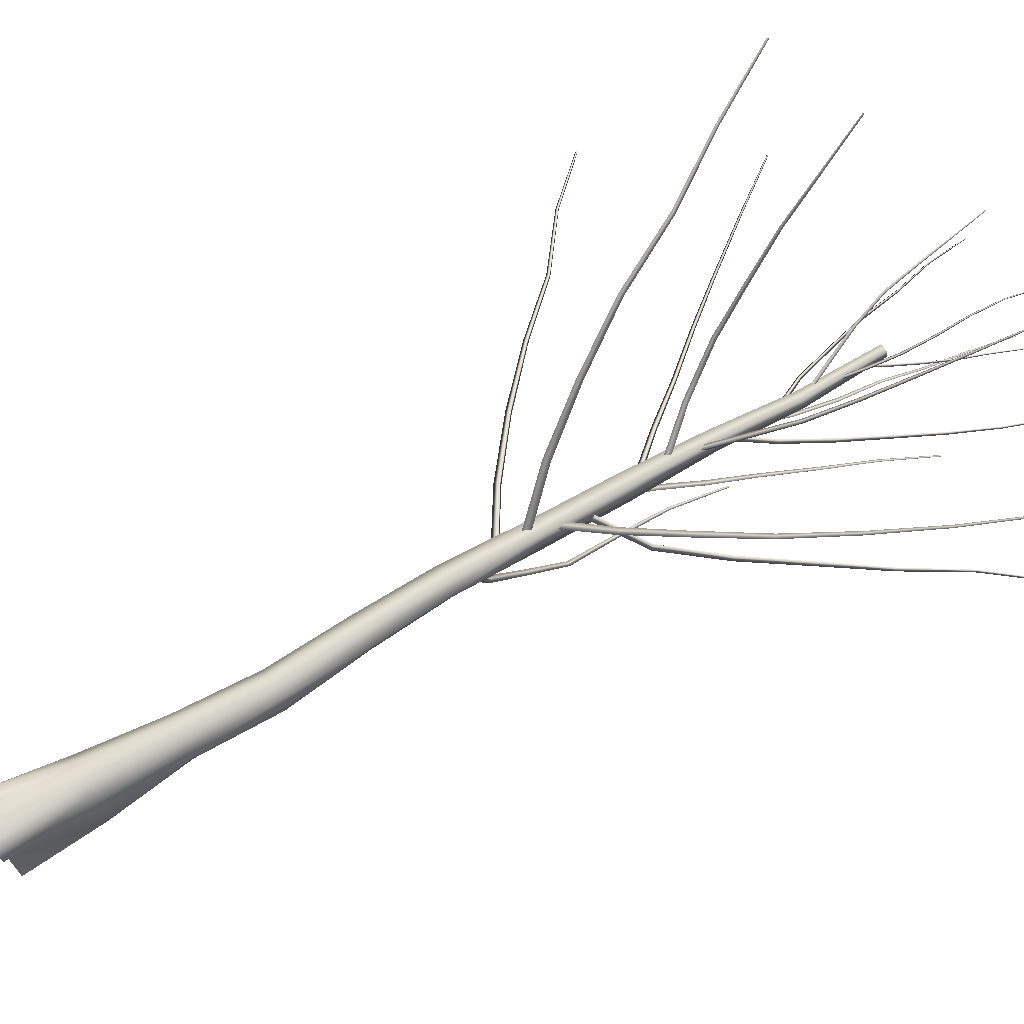
<metadata>
{"format":"obj","ext":"obj","renderer":"f3d","projection":"perspective","resolution":1024,"background":"white","views":[{"elev":-77.8,"azim":-61.3,"up":"+Y"}]}
</metadata>
<code>
v -9.602 8.044 37.2
v -9.922 5.475 0
v -4.51 12.98 36.25
v -15.69 1.757 0
v -16.83 -4.861 0
v -7.99 1.002 38.11
v -11.95 -9.54 0
v -5.23 -9.478 0
v -3.306 -4.024 38.57
v -1.597 -14.26 0
v 3.417 -6.014 38.49
v 4.199 -14.54 0
v 9.201 -11.52 0
v 8.646 -1.747 37.62
v 9.445 -5.212 0
v 16.87 2.139 36.65
v -5.145 12.25 74.2
v -0.3199 18.49 73.04
v -3.499 4.317 75.27
v 4.08 1.183 75.33
v 11.37 4.662 74.45
v 13.59 12.74 73.16
v 13.43 10.18 35.7
v 20.66 5.966 0
v 18.98 -2.126 0
v 16.87 2.139 36.65
v 15.37 12.27 0
v 5.39 9.769 0
v 7.859 14.86 35.34
v 1.718 15.34 0
v 1.03 17.65 35.3
v -4.454 15.42 0
v -9.202 11.52 0
v -4.51 12.98 36.25
v -9.922 5.475 0
v 7.868 19.12 72.52
v -0.3199 18.49 73.04
v 12.42 22.35 109.6
v 3.933 24.06 109.3
v 3.966 32.65 145.2
v 12.1 28.14 146.6
v 14.1 14.04 111.3
v 8.231 8.294 112.5
v -0.1753 10.04 112.2
v -2.289 18.39 110.5
v 3.933 24.06 109.3
v -2.965 26.81 146.6
v 3.966 32.65 145.2
v 0.5736 18.77 148.8
v 9.583 19.45 148.8
v -2.345 37.07 182.9
v 3.983 41.91 181.4
v 1.139 30.11 184.7
v 8.961 30.43 184.4
v 10.99 38.01 182.3
v 3.983 41.91 181.4
v 0.3984 44.71 219.7
v 6.26 50.58 217.9
v 6.409 38.76 220.8
v 12.51 44.72 219.1
v 6.409 38.76 220.8
v 6.26 50.58 217.9
v 12.51 44.72 219.1
v 2.422 53.21 256
v 8.15 58.37 254.6
v 8.165 48.38 256.8
v 13.86 53.11 255.5
v 8.15 58.37 254.6
v 13.86 53.11 255.5
v 5.395 60.72 292.7
v 9.663 64.88 291.4
v 9.821 56.45 293.4
v 5.395 60.72 292.7
v 14.13 60.74 292.1
v 9.663 64.88 291.4
v 9.973 69.77 328.7
v 13.54 73.2 327.6
v 13.57 66.41 329.3
v 9.973 69.77 328.7
v 17.13 69.71 328.3
v 13.54 73.2 327.6
v 17.13 69.71 328.3
v 11.16 78.2 365
v 13.7 81.06 364.3
v 14.27 75.89 365.5
v 16.58 78.75 364.8
v 13.7 81.06 364.3
v 16.87 70.64 193
v 5.078 37.6 189.3
v 18.71 70.42 190.3
v 3.15 38.29 192.4
v 19.89 69.44 193.2
v 6.553 36.78 192.6
v 28.36 102.1 203.6
v 30.01 102.3 201.5
v 30.87 101.1 203.8
v 30.01 102.3 201.5
v 18.71 70.42 190.3
v 6.553 36.78 192.6
v 5.078 37.6 189.3
v 39.86 132.9 216.2
v 41.36 133.4 214.5
v 42.02 132.2 216.4
v 41.36 133.4 214.5
v 45.62 161.5 235.8
v 46.91 162.2 234.6
v 47.39 161 236
v 46.91 162.2 234.6
v 51.42 187.1 259.4
v 52.4 187.7 258.6
v 52.73 186.7 259.4
v 52.4 187.7 258.6
v 60.25 209.3 285.5
v 60.92 209.6 285
v 61.11 208.9 285.5
v 60.92 209.6 285
v -13.61 67.2 215.1
v 4.644 40.81 201.1
v -13.57 68.55 212.3
v 4.723 39.03 204.2
v -31.34 93.71 229.3
v -31.41 95.08 227
v -29.3 95.51 228.6
v -11.25 69.15 214.3
v 4.723 39.03 204.2
v 7.225 41.65 203.5
v -31.41 95.08 227
v -13.57 68.55 212.3
v 7.225 41.65 203.5
v 4.644 40.81 201.1
v -48.65 118.9 246.3
v -48.82 120.2 244.4
v -47.01 120.4 245.8
v -48.82 120.2 244.4
v -64.22 144.1 265.1
v -64.31 145.1 263.5
v -62.91 145.3 264.6
v -64.31 145.1 263.5
v -82.84 170.2 279.4
v -82.89 170.8 278.3
v -81.81 171 279.1
v -82.89 170.8 278.3
v -96.87 197.4 296.4
v -96.91 197.9 295.7
v -96.18 198 296.2
v -96.91 197.9 295.7
v -16.9 33.86 238.2
v 5.074 42.56 212.9
v -19.25 33.95 236
v 7.508 42.35 215.6
v -18.47 36.58 237.6
v 5.746 45.41 214.9
v -19.25 33.95 236
v 5.074 42.56 212.9
v -38.94 26.68 263.5
v -41.02 26.7 261.9
v -40.26 28.93 263.1
v -41.02 26.7 261.9
v -59.41 20.5 290.5
v -61.24 20.51 289.3
v -60.48 22.42 290
v -61.24 20.51 289.3
v -76.57 18.93 320.3
v -78.12 18.89 319.3
v -77.34 20.46 319.9
v -78.12 18.89 319.3
v -96.53 20.23 348.4
v -97.66 20.19 347.7
v -97.06 21.37 348
v -97.66 20.19 347.7
v -114.6 21.7 377.7
v -115.4 21.69 377.2
v -115 22.45 377.4
v -115.4 21.69 377.2
v 17.35 23.65 249.1
v 6.757 45 224.5
v 16.08 21.43 247.4
v 8.377 47.22 226.6
v 25.61 0.8282 272.8
v 24.51 -1.208 271.5
v 23.04 0.1794 273.2
v 14.39 22.98 249.6
v 8.377 47.22 226.6
v 4.862 46.61 226.9
v 24.51 -1.208 271.5
v 16.08 21.43 247.4
v 4.862 46.61 226.9
v 6.757 45 224.5
v 35.34 -19.03 298.6
v 34.51 -20.79 297.6
v 33.23 -19.55 298.9
v 34.51 -20.79 297.6
v 43.71 -38.14 325.4
v 43.03 -39.54 324.7
v 42 -38.54 325.7
v 43.03 -39.54 324.7
v 51.21 -56.54 353
v 50.73 -57.61 352.5
v 49.96 -56.83 353.2
v 50.73 -57.61 352.5
v 58.18 -72.95 382
v 57.86 -73.67 381.7
v 57.34 -73.14 382.1
v 57.86 -73.67 381.7
v 31.65 49.36 255.2
v 8.275 48.42 236.1
v 32.94 47.34 253.7
v 7.023 50.63 237.9
v 49.47 47.76 279.4
v 50.72 46 278.3
v 48.78 45.48 279.6
v 31.01 46.68 255.7
v 7.023 50.63 237.9
v 6.472 47.69 238.6
v 32.94 47.34 253.7
v 8.275 48.42 236.1
v 50.72 46 278.3
v 64.84 43.58 304.9
v 65.92 42.16 304.1
v 64.27 41.73 305.1
v 65.92 42.16 304.1
v 81.21 43.46 330
v 82.11 42.32 329.5
v 80.82 41.98 330.3
v 82.11 42.32 329.5
v 96.49 44.31 356
v 97.13 43.43 355.5
v 96.14 43.15 356.1
v 97.13 43.43 355.5
v 113.3 39.4 380.5
v 113.7 38.82 380.2
v 113.1 38.65 380.6
v 113.7 38.82 380.2
v 16.82 74.52 264.7
v 8.363 52.34 247.6
v 18.74 74.89 262.8
v 6.232 52.03 249.8
v 29.03 94.08 282.3
v 30.73 94.49 280.7
v 30.97 92.83 282.3
v 19.17 73.13 264.8
v 6.232 52.03 249.8
v 8.922 50.46 250.1
v 30.73 94.49 280.7
v 18.74 74.89 262.8
v 8.922 50.46 250.1
v 8.363 52.34 247.6
v 40.59 112.8 301.2
v 42.02 113.2 300
v 42.09 111.7 301.1
v 42.02 113.2 300
v 52.9 127.7 322.8
v 54.09 128 321.9
v 54.11 126.8 322.7
v 54.09 128 321.9
v 64.9 141.3 345.4
v 65.79 141.6 344.7
v 65.77 140.7 345.3
v 65.79 141.6 344.7
v 78.08 153.5 368.2
v 78.68 153.7 367.7
v 78.67 153.1 368.1
v 78.68 153.7 367.7
v -2.867 73 276.2
v 7.636 54.62 259.4
v -2.983 74.39 274.2
v 7.704 53.07 261.7
v -11.83 93.6 290.7
v -11.94 94.84 289
v -10.25 94.83 290.2
v -1.012 74.36 275.6
v 7.704 53.07 261.7
v 9.79 54.88 261.2
v -11.94 94.84 289
v -2.983 74.39 274.2
v 9.79 54.88 261.2
v 7.636 54.62 259.4
v -23.24 111.9 306.2
v -23.42 113.1 304.9
v -21.97 113.1 305.9
v -23.42 113.1 304.9
v -35.47 128 323.6
v -35.69 129 322.7
v -34.56 129 323.5
v -35.69 129 322.7
v -49.31 140.1 342.9
v -49.52 140.9 342.3
v -48.68 140.9 342.9
v -49.52 140.9 342.3
v -63.49 150.3 363.1
v -63.64 150.8 362.7
v -63.08 150.8 363.1
v -63.64 150.8 362.7
v -8.294 55.03 291.9
v 7.763 56 271.4
v -10.05 55.35 290.4
v 9.88 55.64 273.1
v -24.56 51.15 311.6
v -26.26 51.43 310.4
v -25.51 53.02 311.5
v -9.083 57.18 291.4
v 9.88 55.64 273.1
v 8.965 58.19 272.6
v -26.26 51.43 310.4
v -10.05 55.35 290.4
v 8.965 58.19 272.6
v 7.763 56 271.4
v -38.5 42.3 331.6
v -39.93 42.45 330.7
v -39.36 43.7 331.7
v -39.93 42.45 330.7
v -52.05 32.49 351.6
v -53.23 32.58 350.9
v -52.75 33.62 351.7
v -53.23 32.58 350.9
v -64.13 23.48 372.8
v -65.03 23.55 372.4
v -64.66 24.33 372.9
v -65.03 23.55 372.4
v -76.27 15.14 394.3
v -76.86 15.19 394
v -76.62 15.71 394.4
v -76.86 15.19 394
v 12.59 46.59 304.9
v 9.36 57.77 283.3
v 11.46 44.91 303.9
v 10.65 59.67 284.3
v 10.37 46.53 305.1
v 8.129 59.59 284.5
v 11.46 44.91 303.9
v 9.36 57.77 283.3
v 14.65 33.81 325.6
v 13.7 32.33 324.8
v 12.8 33.76 325.7
v 13.7 32.33 324.8
v 15.22 23.17 347.5
v 14.43 21.88 347
v 13.66 23.16 347.6
v 14.43 21.88 347
v 15.41 14.02 370.2
v 14.75 13.02 369.8
v 14.12 14.01 370.2
v 14.75 13.02 369.8
v 15.48 5.041 392.9
v 14.99 4.274 392.6
v 14.54 5.029 392.9
v 14.99 4.274 392.6
v 15.57 -3.286 415.8
v 15.25 -3.798 415.7
v 14.94 -3.28 415.9
v 15.25 -3.798 415.7
v 21.74 62.89 314
v 11.09 61.09 294.9
v 22.88 61.41 313.5
v 9.873 62.88 295.7
v 32.3 66.03 332.8
v 33.35 64.74 332.5
v 31.89 64.43 333.3
v 21.2 61.05 314.5
v 9.873 62.88 295.7
v 9.278 60.7 296.3
v 33.35 64.74 332.5
v 22.88 61.41 313.5
v 9.278 60.7 296.3
v 11.09 61.09 294.9
v 42.04 68.89 352.1
v 42.94 67.81 351.9
v 41.75 67.58 352.6
v 42.94 67.81 351.9
v 51.91 73.41 371.1
v 52.66 72.55 370.9
v 51.67 72.34 371.4
v 52.66 72.55 370.9
v 61 77.5 390.5
v 61.58 76.87 390.4
v 60.82 76.7 390.8
v 61.58 76.87 390.4
v 69.07 83.48 409.9
v 69.47 83.07 409.8
v 68.96 82.97 410.1
v 69.47 83.07 409.8
v 17.78 76.48 323
v 11.92 65.12 306.3
v 19.33 76.9 322.2
v 10.06 64.72 307.5
v 23.03 86.24 340.7
v 24.5 86.71 340.1
v 24.37 85.28 340.9
v 19.26 75.34 323.2
v 10.06 64.72 307.5
v 11.87 63.4 307.7
v 19.33 76.9 322.2
v 11.92 65.12 306.3
v 24.5 86.71 340.1
v 26.79 95.81 359.1
v 27.95 96.17 358.6
v 27.87 95.01 359.2
v 27.95 96.17 358.6
v 32.52 106 376.5
v 33.49 106.3 376.1
v 33.41 105.3 376.6
v 33.49 106.3 376.1
v 36.92 114.6 395.2
v 37.66 114.8 394.9
v 37.56 114.1 395.2
v 37.66 114.8 394.9
v 41.85 121.2 414.5
v 42.33 121.3 414.3
v 42.27 120.8 414.5
v 42.33 121.3 414.3
v 7.492 78.66 332.7
v 11.98 67.92 317.9
v 7.465 80.03 331.7
v 11.96 66.46 319.2
v 8.929 79.54 332.4
v 13.6 67.47 318.9
v 7.465 80.03 331.7
v 11.98 67.92 317.9
v 4.771 88.36 348.4
v 4.71 89.6 347.7
v 6.015 89.11 348.2
v 4.71 89.6 347.7
v 2.151 97.36 364.7
v 2.104 98.46 364.1
v 3.215 98 364.5
v 2.104 98.46 364.1
v 1.177 106.2 381.3
v 1.135 107 380.8
v 1.987 106.7 381.1
v 1.135 107 380.8
v -0.9753 115.7 397.3
v -1.006 116.3 397
v -0.357 116 397.2
v -1.006 116.3 397
v -1.294 122.7 414.7
v -1.319 123.1 414.5
v -0.8865 122.9 414.6
v -1.319 123.1 414.5
v 7.105 72.31 345.1
v 12.75 69.81 329.7
v 5.818 72.56 344.4
v 14.21 69.52 330.5
v 0.03508 74.49 359.7
v -1.116 74.74 359.2
v -0.3162 75.7 359.4
v 6.75 73.65 344.7
v 14.21 69.52 330.5
v 13.76 71.1 330.2
v -1.116 74.74 359.2
v 5.818 72.56 344.4
v 13.76 71.1 330.2
v 12.75 69.81 329.7
v -5.757 75.86 375
v -6.782 76.08 374.7
v -6.072 76.86 374.8
v -6.782 76.08 374.7
v -8.623 78.65 390.9
v -9.445 78.84 390.7
v -8.862 79.46 390.7
v -9.445 78.84 390.7
v -11.2 81.17 406.9
v -11.82 81.31 406.8
v -11.39 81.77 406.8
v -11.82 81.31 406.8
v -14.01 83.06 423
v -14.42 83.14 422.9
v -14.13 83.46 422.9
v -14.42 83.14 422.9
v 15.49 69.59 355.5
v 13.66 72.09 341.5
v 14.77 68.49 355.3
v 14.48 73.29 341.8
v 16.36 67.46 369.6
v 15.74 66.55 369.5
v 15.26 67.5 369.7
v 14.2 69.65 355.6
v 14.48 73.29 341.8
v 13 73.39 341.8
v 15.74 66.55 369.5
v 14.77 68.49 355.3
v 13 73.39 341.8
v 13.66 72.09 341.5
v 16.16 66.3 383.9
v 15.65 65.53 383.8
v 15.23 66.36 383.9
v 15.65 65.53 383.8
v 15.3 65.62 398.1
v 14.88 65 398.1
v 14.55 65.66 398.1
v 14.88 65 398.1
v 15.9 65.92 412.4
v 15.6 65.46 412.4
v 15.35 65.95 412.4
v 15.6 65.46 412.4
v 18.41 65.92 426.4
v 18.2 65.61 426.5
v 18.04 65.94 426.5
v 18.2 65.61 426.5
v 19.37 76.67 364.3
v 14.45 75.42 353
v 19.95 75.78 364
v 13.76 76.41 353.3
v 24.54 76.87 375.4
v 25.07 76.11 375.2
v 24.22 76 375.6
v 18.98 75.63 364.5
v 13.76 76.41 353.3
v 13.35 75.27 353.6
v 19.95 75.78 364
v 14.45 75.42 353
v 25.07 76.11 375.2
v 29.28 77.07 386.7
v 29.74 76.41 386.6
v 29 76.33 386.9
v 29.74 76.41 386.6
v 33.27 77.24 398.3
v 33.64 76.73 398.2
v 33.04 76.65 398.4
v 33.64 76.73 398.2
v 37.74 77.72 409.8
v 38.01 77.32 409.7
v 37.57 77.26 409.9
v 38.01 77.32 409.7
v 41.93 78.58 421.3
v 42.12 78.33 421.2
v 41.82 78.29 421.3
v 42.12 78.33 421.2
g Foliage002.obj
f 1 3 2
f 2 4 1
f 4 5 1
f 6 1 5
f 5 7 6
f 7 8 6
f 9 6 8
f 8 10 9
f 11 9 10
f 10 12 11
f 12 13 11
f 14 11 13
f 13 15 14
f 16 14 15
f 3 1 17
f 1 6 17
f 17 18 3
f 19 17 6
f 6 9 19
f 20 19 9
f 9 11 20
f 11 14 20
f 21 20 14
f 14 16 21
f 22 21 16
f 16 23 22
f 23 16 24
f 25 24 16
f 15 25 26
f 24 27 23
f 27 28 23
f 29 23 28
f 23 29 22
f 28 30 29
f 31 29 30
f 30 32 31
f 32 33 31
f 34 31 33
f 33 35 34
f 36 22 29
f 29 31 36
f 37 36 31
f 31 34 37
f 22 36 38
f 39 38 36
f 36 37 39
f 38 39 40
f 40 41 38
f 42 38 41
f 38 42 22
f 21 22 42
f 42 43 21
f 20 21 43
f 43 44 20
f 19 20 44
f 44 45 19
f 17 19 45
f 18 17 45
f 45 46 18
f 46 45 47
f 45 44 47
f 47 48 46
f 49 47 44
f 44 43 49
f 50 49 43
f 43 42 50
f 41 50 42
f 48 47 51
f 51 52 48
f 53 51 47
f 47 49 53
f 54 53 49
f 49 50 54
f 55 54 50
f 50 41 55
f 56 55 41
f 41 40 56
f 52 51 57
f 51 53 57
f 57 58 52
f 59 57 53
f 53 54 59
f 54 55 60
f 60 61 54
f 55 56 62
f 62 63 55
f 58 57 64
f 64 65 58
f 66 64 57
f 57 59 66
f 67 66 59
f 61 60 67
f 63 62 68
f 68 69 63
f 65 64 70
f 70 71 65
f 64 66 72
f 72 73 64
f 74 72 66
f 66 67 74
f 75 74 69
f 69 68 75
f 71 70 76
f 76 77 71
f 73 72 78
f 78 79 73
f 80 78 72
f 72 74 80
f 74 75 81
f 81 82 74
f 77 76 83
f 83 84 77
f 85 83 79
f 79 78 85
f 86 85 78
f 78 80 86
f 87 86 82
f 82 81 87
f 88 90 89
f 89 91 88
f 92 88 91
f 91 93 92
f 90 88 94
f 94 95 90
f 96 94 88
f 88 92 96
f 97 96 92
f 92 98 97
f 98 92 99
f 99 100 98
f 95 94 101
f 101 102 95
f 103 101 94
f 94 96 103
f 104 103 96
f 96 97 104
f 102 101 105
f 105 106 102
f 107 105 101
f 101 103 107
f 108 107 103
f 103 104 108
f 106 105 109
f 109 110 106
f 111 109 105
f 105 107 111
f 112 111 107
f 107 108 112
f 110 109 113
f 113 114 110
f 115 113 109
f 109 111 115
f 116 115 111
f 111 112 116
f 117 119 118
f 118 120 117
f 119 117 121
f 121 122 119
f 123 121 117
f 117 124 123
f 124 117 125
f 125 126 124
f 127 123 124
f 124 128 127
f 128 124 129
f 129 130 128
f 122 121 131
f 131 132 122
f 133 131 121
f 121 123 133
f 134 133 123
f 123 127 134
f 132 131 135
f 135 136 132
f 137 135 131
f 131 133 137
f 138 137 133
f 133 134 138
f 136 135 139
f 139 140 136
f 141 139 135
f 135 137 141
f 142 141 137
f 137 138 142
f 140 139 143
f 143 144 140
f 145 143 139
f 139 141 145
f 146 145 141
f 141 142 146
f 147 149 148
f 148 150 147
f 151 147 150
f 150 152 151
f 153 151 152
f 152 154 153
f 149 147 155
f 155 156 149
f 157 155 147
f 147 151 157
f 158 157 151
f 151 153 158
f 156 155 159
f 159 160 156
f 161 159 155
f 155 157 161
f 162 161 157
f 157 158 162
f 160 159 163
f 163 164 160
f 165 163 159
f 159 161 165
f 166 165 161
f 161 162 166
f 164 163 167
f 167 168 164
f 169 167 163
f 163 165 169
f 170 169 165
f 165 166 170
f 168 167 171
f 171 172 168
f 173 171 167
f 167 169 173
f 174 173 169
f 169 170 174
f 175 177 176
f 176 178 175
f 177 175 179
f 179 180 177
f 181 179 175
f 175 182 181
f 182 175 183
f 183 184 182
f 185 181 182
f 182 186 185
f 186 182 187
f 187 188 186
f 180 179 189
f 189 190 180
f 191 189 179
f 179 181 191
f 192 191 181
f 181 185 192
f 190 189 193
f 193 194 190
f 195 193 189
f 189 191 195
f 196 195 191
f 191 192 196
f 194 193 197
f 197 198 194
f 199 197 193
f 193 195 199
f 200 199 195
f 195 196 200
f 198 197 201
f 201 202 198
f 203 201 197
f 197 199 203
f 204 203 199
f 199 200 204
f 205 207 206
f 206 208 205
f 207 205 209
f 209 210 207
f 211 209 205
f 205 212 211
f 212 205 213
f 213 214 212
f 215 212 214
f 214 216 215
f 217 211 212
f 212 215 217
f 210 209 218
f 218 219 210
f 220 218 209
f 209 211 220
f 221 220 211
f 211 217 221
f 219 218 222
f 222 223 219
f 224 222 218
f 218 220 224
f 225 224 220
f 220 221 225
f 223 222 226
f 226 227 223
f 228 226 222
f 222 224 228
f 229 228 224
f 224 225 229
f 227 226 230
f 230 231 227
f 232 230 226
f 226 228 232
f 233 232 228
f 228 229 233
f 234 236 235
f 235 237 234
f 236 234 238
f 238 239 236
f 240 238 234
f 234 241 240
f 241 234 242
f 242 243 241
f 244 240 241
f 241 245 244
f 245 241 246
f 246 247 245
f 239 238 248
f 248 249 239
f 250 248 238
f 238 240 250
f 251 250 240
f 240 244 251
f 249 248 252
f 252 253 249
f 254 252 248
f 248 250 254
f 255 254 250
f 250 251 255
f 253 252 256
f 256 257 253
f 258 256 252
f 252 254 258
f 259 258 254
f 254 255 259
f 257 256 260
f 260 261 257
f 262 260 256
f 256 258 262
f 263 262 258
f 258 259 263
f 264 266 265
f 265 267 264
f 266 264 268
f 268 269 266
f 270 268 264
f 264 271 270
f 271 264 272
f 272 273 271
f 274 270 271
f 271 275 274
f 275 271 276
f 276 277 275
f 269 268 278
f 278 279 269
f 280 278 268
f 268 270 280
f 281 280 270
f 270 274 281
f 279 278 282
f 282 283 279
f 284 282 278
f 278 280 284
f 285 284 280
f 280 281 285
f 283 282 286
f 286 287 283
f 288 286 282
f 282 284 288
f 289 288 284
f 284 285 289
f 287 286 290
f 290 291 287
f 292 290 286
f 286 288 292
f 293 292 288
f 288 289 293
f 294 296 295
f 295 297 294
f 296 294 298
f 298 299 296
f 300 298 294
f 294 301 300
f 301 294 302
f 302 303 301
f 304 300 301
f 301 305 304
f 305 301 306
f 306 307 305
f 299 298 308
f 308 309 299
f 310 308 298
f 298 300 310
f 311 310 300
f 300 304 311
f 309 308 312
f 312 313 309
f 314 312 308
f 308 310 314
f 315 314 310
f 310 311 315
f 313 312 316
f 316 317 313
f 318 316 312
f 312 314 318
f 319 318 314
f 314 315 319
f 317 316 320
f 320 321 317
f 322 320 316
f 316 318 322
f 323 322 318
f 318 319 323
f 324 326 325
f 325 327 324
f 328 324 327
f 327 329 328
f 330 328 329
f 329 331 330
f 326 324 332
f 332 333 326
f 334 332 324
f 324 328 334
f 335 334 328
f 328 330 335
f 333 332 336
f 336 337 333
f 338 336 332
f 332 334 338
f 339 338 334
f 334 335 339
f 337 336 340
f 340 341 337
f 342 340 336
f 336 338 342
f 343 342 338
f 338 339 343
f 341 340 344
f 344 345 341
f 346 344 340
f 340 342 346
f 347 346 342
f 342 343 347
f 345 344 348
f 348 349 345
f 350 348 344
f 344 346 350
f 351 350 346
f 346 347 351
f 352 354 353
f 353 355 352
f 354 352 356
f 356 357 354
f 358 356 352
f 352 359 358
f 359 352 360
f 360 361 359
f 362 358 359
f 359 363 362
f 363 359 364
f 364 365 363
f 357 356 366
f 366 367 357
f 368 366 356
f 356 358 368
f 369 368 358
f 358 362 369
f 367 366 370
f 370 371 367
f 372 370 366
f 366 368 372
f 373 372 368
f 368 369 373
f 371 370 374
f 374 375 371
f 376 374 370
f 370 372 376
f 377 376 372
f 372 373 377
f 375 374 378
f 378 379 375
f 380 378 374
f 374 376 380
f 381 380 376
f 376 377 381
f 382 384 383
f 383 385 382
f 384 382 386
f 386 387 384
f 388 386 382
f 382 389 388
f 389 382 390
f 390 391 389
f 392 389 391
f 391 393 392
f 394 388 389
f 389 392 394
f 387 386 395
f 395 396 387
f 397 395 386
f 386 388 397
f 398 397 388
f 388 394 398
f 396 395 399
f 399 400 396
f 401 399 395
f 395 397 401
f 402 401 397
f 397 398 402
f 400 399 403
f 403 404 400
f 405 403 399
f 399 401 405
f 406 405 401
f 401 402 406
f 404 403 407
f 407 408 404
f 409 407 403
f 403 405 409
f 410 409 405
f 405 406 410
f 411 413 412
f 412 414 411
f 415 411 414
f 414 416 415
f 417 415 416
f 416 418 417
f 413 411 419
f 419 420 413
f 421 419 411
f 411 415 421
f 422 421 415
f 415 417 422
f 420 419 423
f 423 424 420
f 425 423 419
f 419 421 425
f 426 425 421
f 421 422 426
f 424 423 427
f 427 428 424
f 429 427 423
f 423 425 429
f 430 429 425
f 425 426 430
f 428 427 431
f 431 432 428
f 433 431 427
f 427 429 433
f 434 433 429
f 429 430 434
f 432 431 435
f 435 436 432
f 437 435 431
f 431 433 437
f 438 437 433
f 433 434 438
f 439 441 440
f 440 442 439
f 441 439 443
f 443 444 441
f 445 443 439
f 439 446 445
f 446 439 447
f 447 448 446
f 449 445 446
f 446 450 449
f 450 446 451
f 451 452 450
f 444 443 453
f 453 454 444
f 455 453 443
f 443 445 455
f 456 455 445
f 445 449 456
f 454 453 457
f 457 458 454
f 459 457 453
f 453 455 459
f 460 459 455
f 455 456 460
f 458 457 461
f 461 462 458
f 463 461 457
f 457 459 463
f 464 463 459
f 459 460 464
f 462 461 465
f 465 466 462
f 467 465 461
f 461 463 467
f 468 467 463
f 463 464 468
f 469 471 470
f 470 472 469
f 471 469 473
f 473 474 471
f 475 473 469
f 469 476 475
f 476 469 477
f 477 478 476
f 479 475 476
f 476 480 479
f 480 476 481
f 481 482 480
f 474 473 483
f 483 484 474
f 485 483 473
f 473 475 485
f 486 485 475
f 475 479 486
f 484 483 487
f 487 488 484
f 489 487 483
f 483 485 489
f 490 489 485
f 485 486 490
f 488 487 491
f 491 492 488
f 493 491 487
f 487 489 493
f 494 493 489
f 489 490 494
f 492 491 495
f 495 496 492
f 497 495 491
f 491 493 497
f 498 497 493
f 493 494 498
f 499 501 500
f 500 502 499
f 501 499 503
f 503 504 501
f 505 503 499
f 499 506 505
f 506 499 507
f 507 508 506
f 509 506 508
f 508 510 509
f 511 505 506
f 506 509 511
f 504 503 512
f 512 513 504
f 514 512 503
f 503 505 514
f 515 514 505
f 505 511 515
f 513 512 516
f 516 517 513
f 518 516 512
f 512 514 518
f 519 518 514
f 514 515 519
f 517 516 520
f 520 521 517
f 522 520 516
f 516 518 522
f 523 522 518
f 518 519 523
f 521 520 524
f 524 525 521
f 526 524 520
f 520 522 526
f 527 526 522
f 522 523 527

</code>
